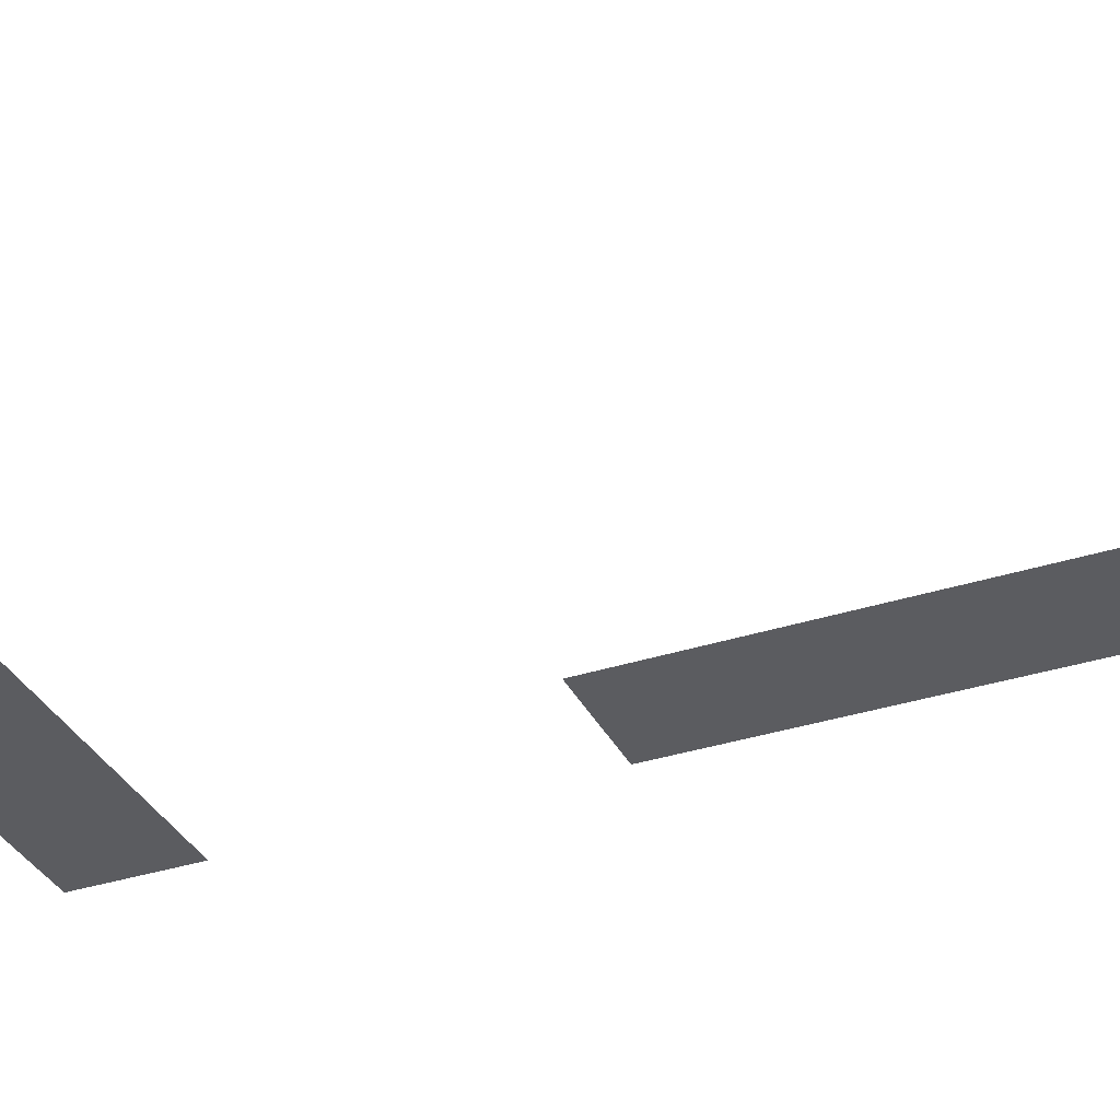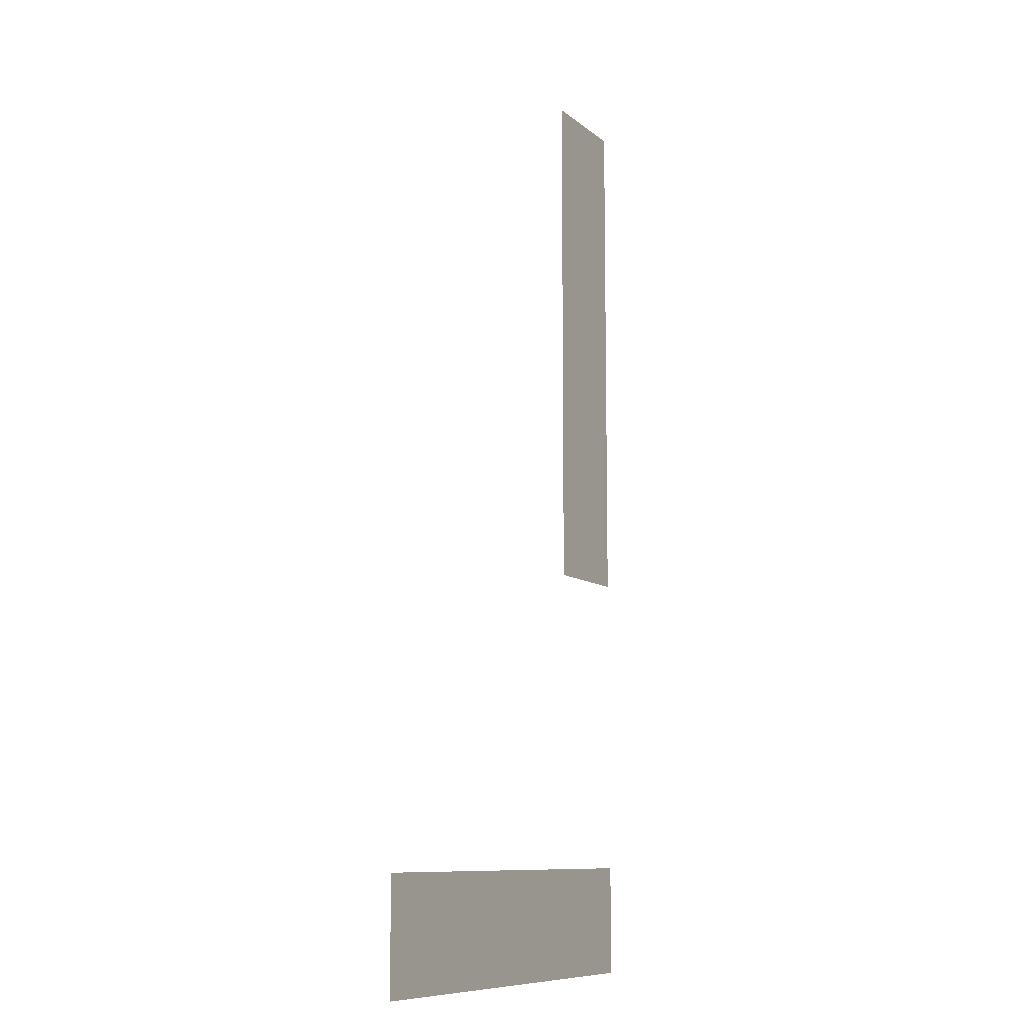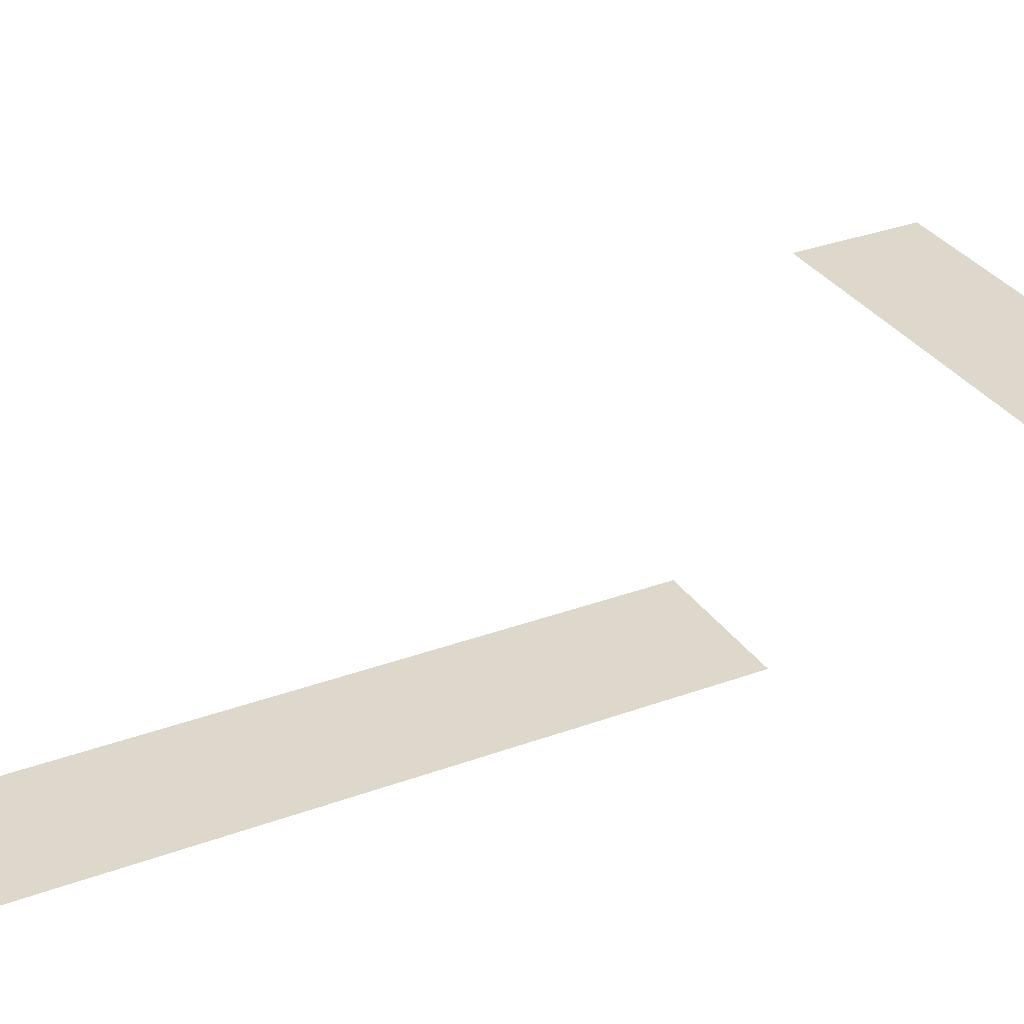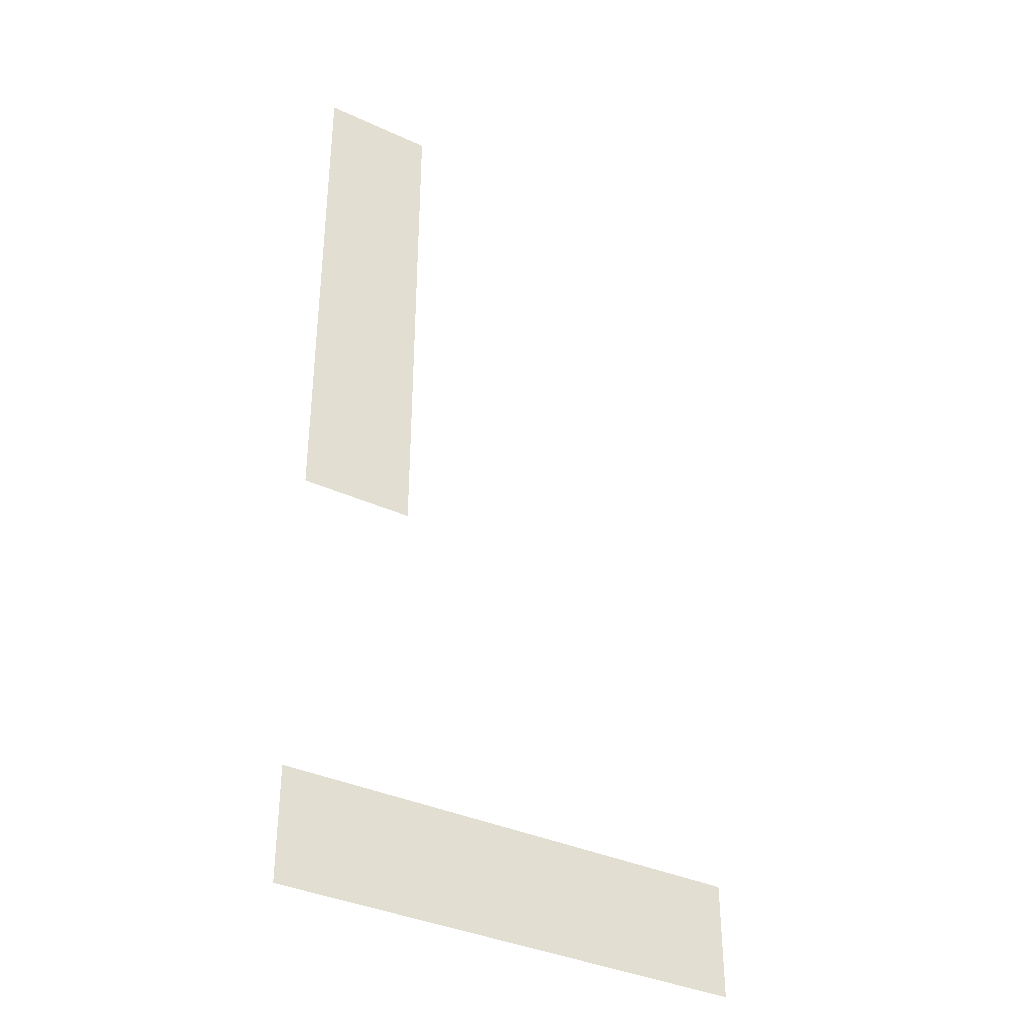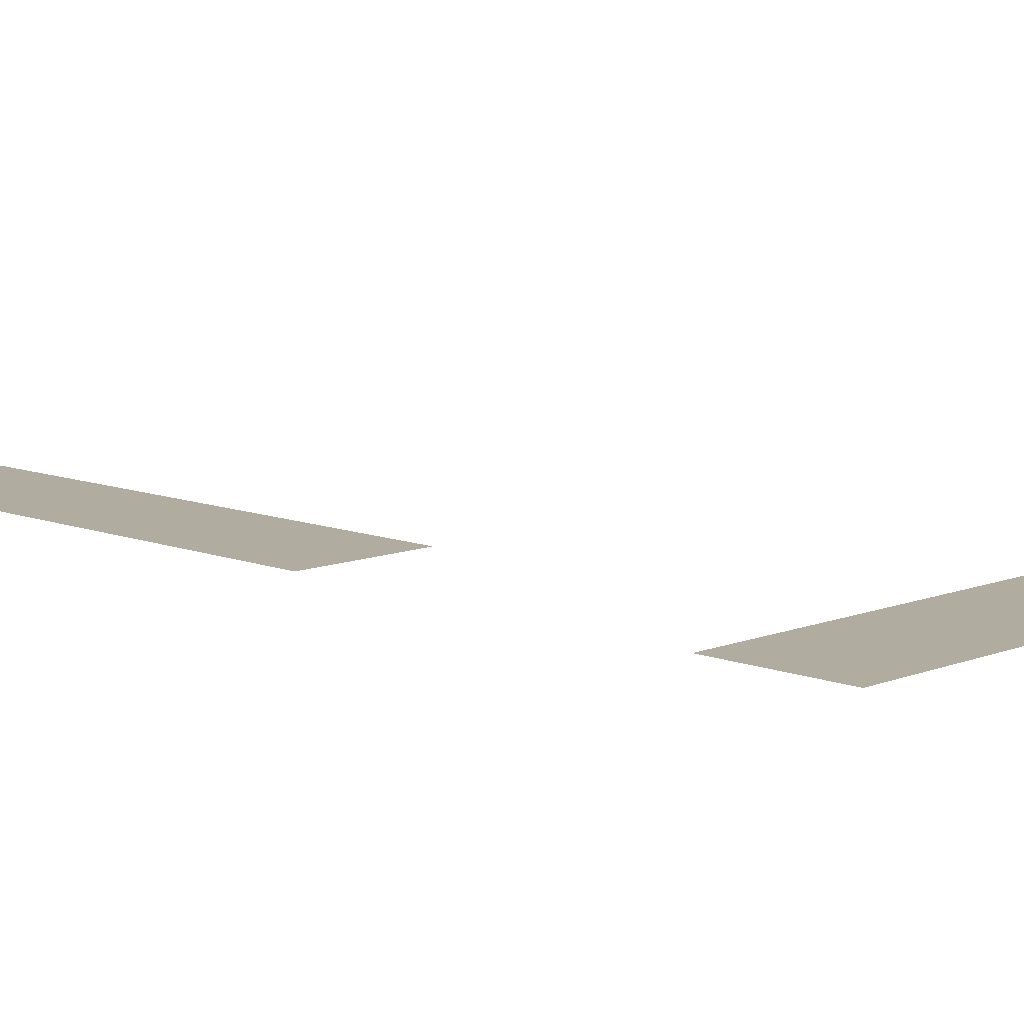
<metadata>
{"format":"obj","ext":"obj","renderer":"f3d","projection":"perspective","resolution":1024,"background":"white","views":[{"elev":-34.7,"azim":-66.5,"up":"+Y"},{"elev":-9.6,"azim":-62.4,"up":"+Z"},{"elev":31.2,"azim":62.1,"up":"+Y"},{"elev":-36.4,"azim":148.9,"up":"+Z"},{"elev":10.0,"azim":134.7,"up":"+Y"}]}
</metadata>
<code>
o tierra_1_Plane
v 9.724 -0.006412 5.041
v 10.94 -0.006412 5.041
v 9.724 -0.006412 -0.6337
v 10.94 -0.006412 -0.6337
f 2 3 1
f 2 4 3
o tierra_2_Plane.005
v 5.903 -0.006412 -5.213
v 5.903 -0.006412 -3.999
v 10.95 -0.006412 -5.213
v 10.95 -0.006412 -3.999
f 6 7 5
f 6 8 7

</code>
